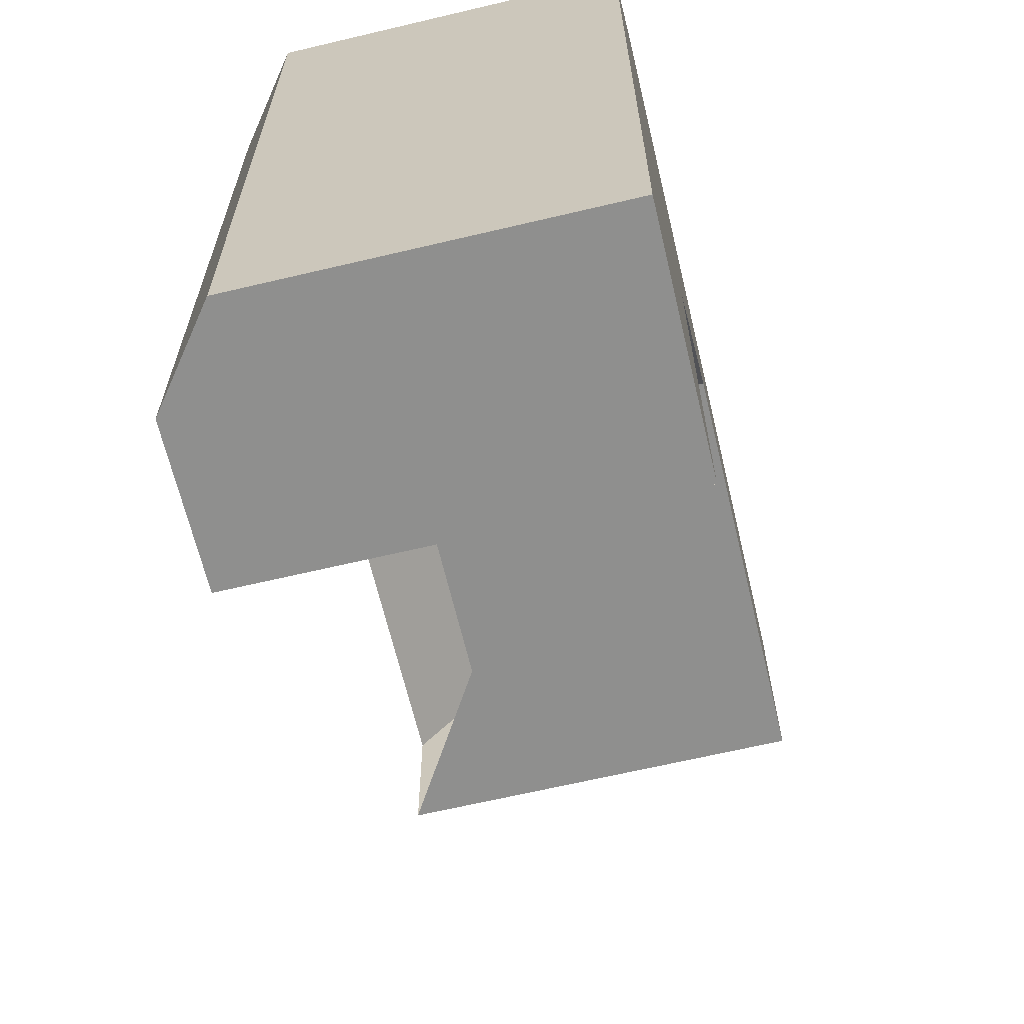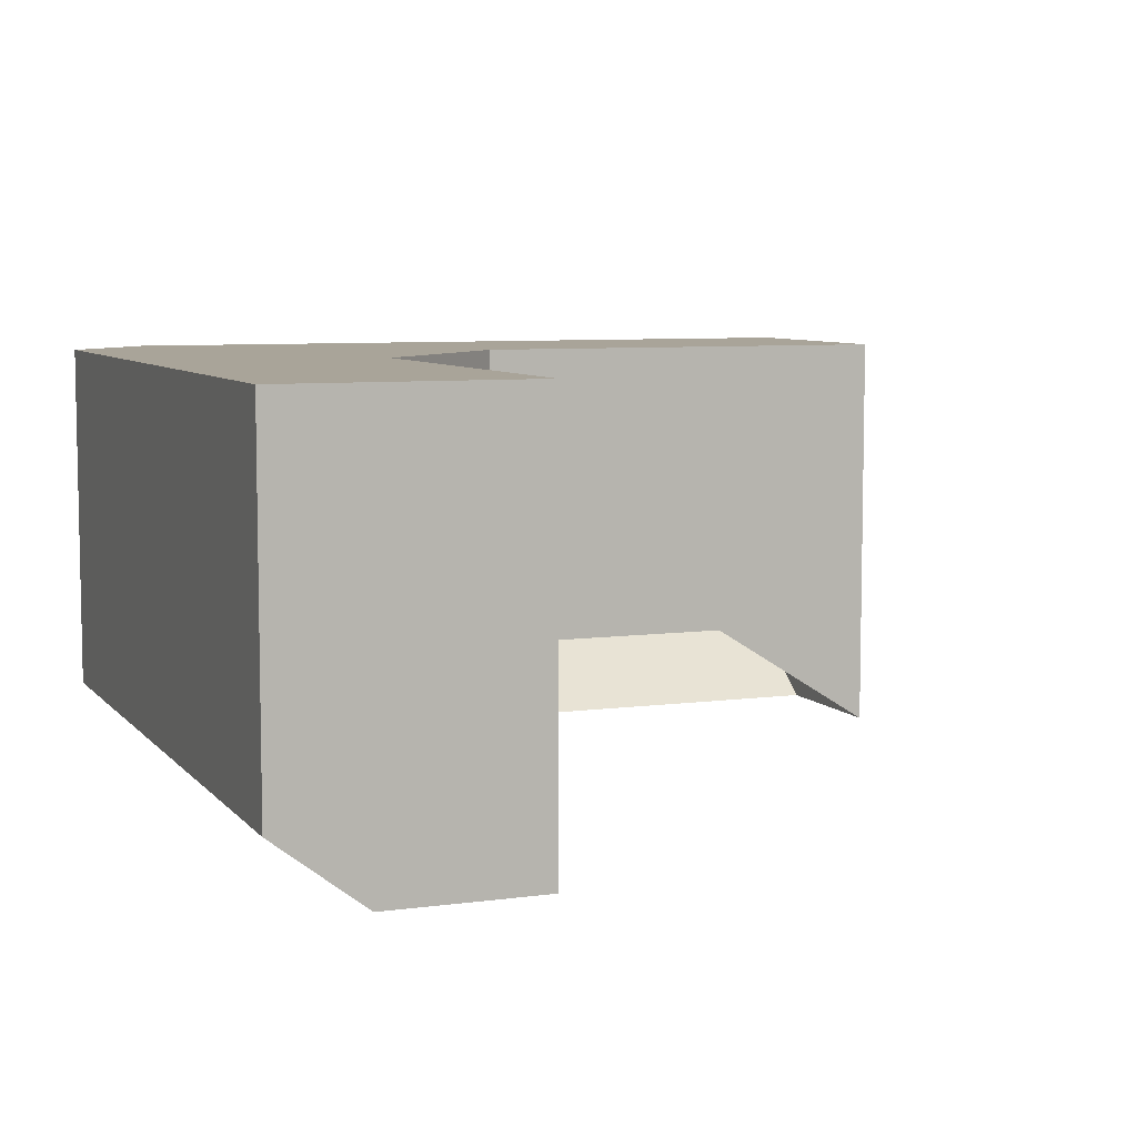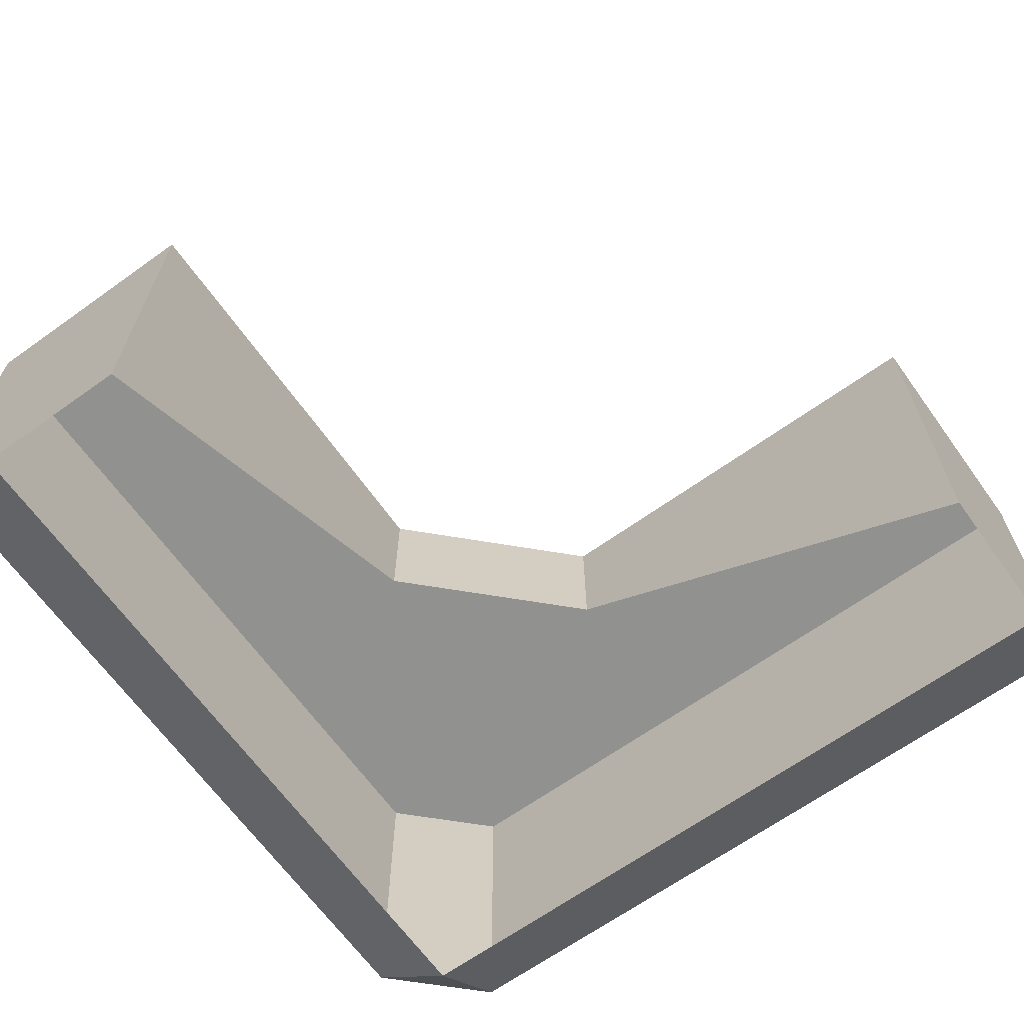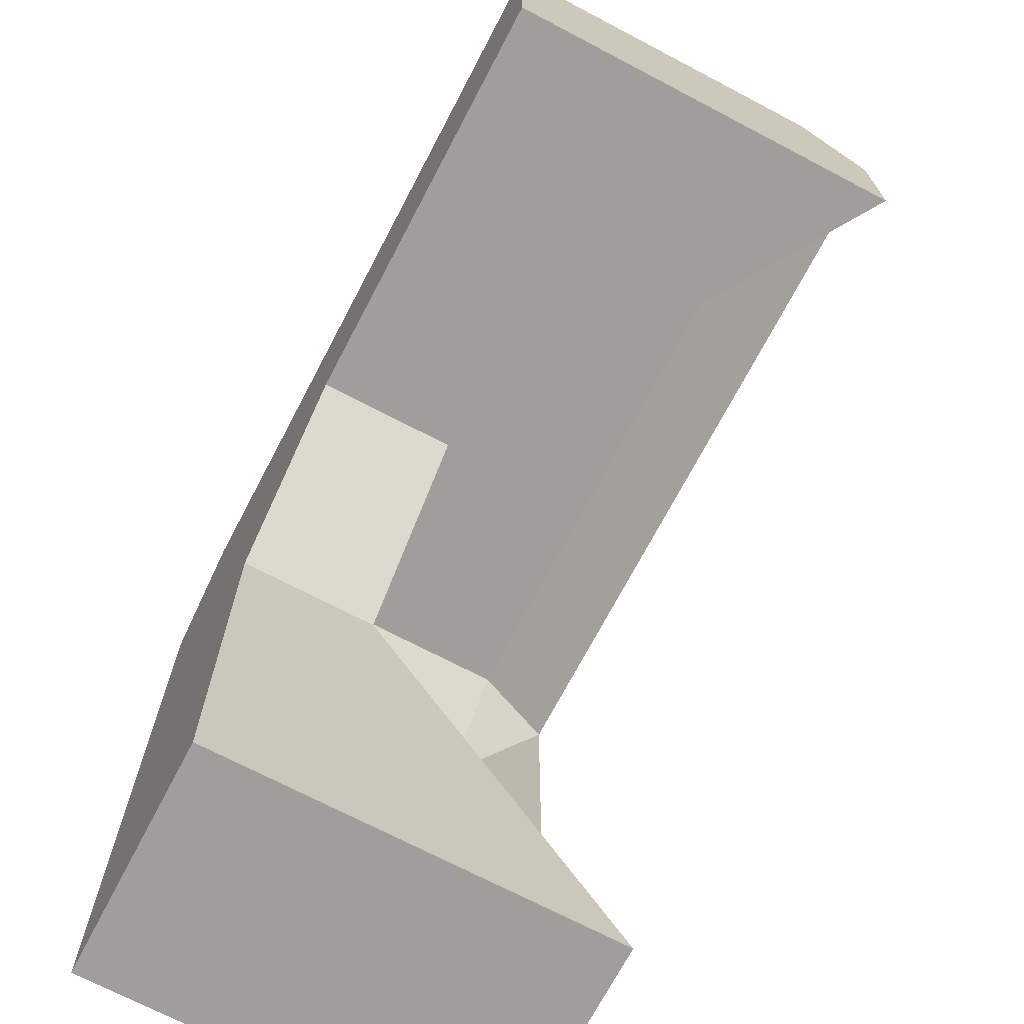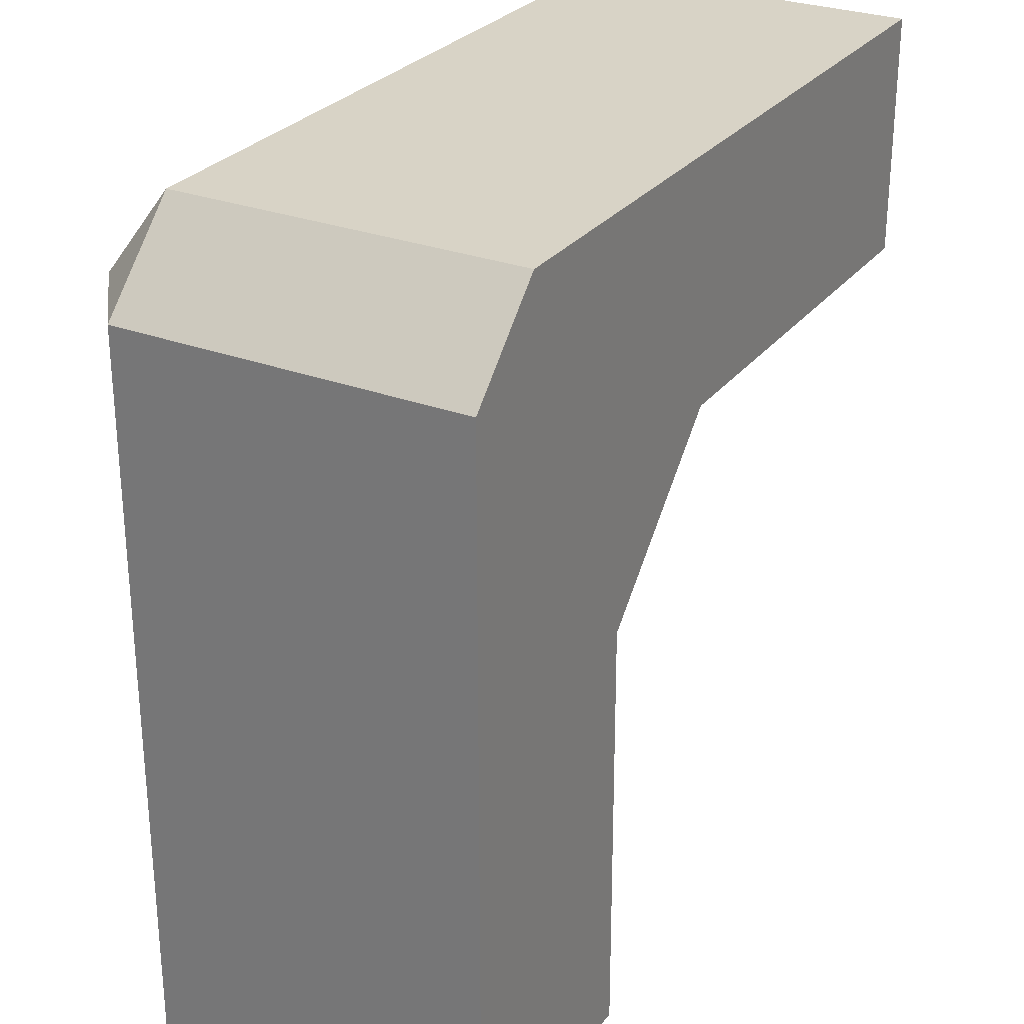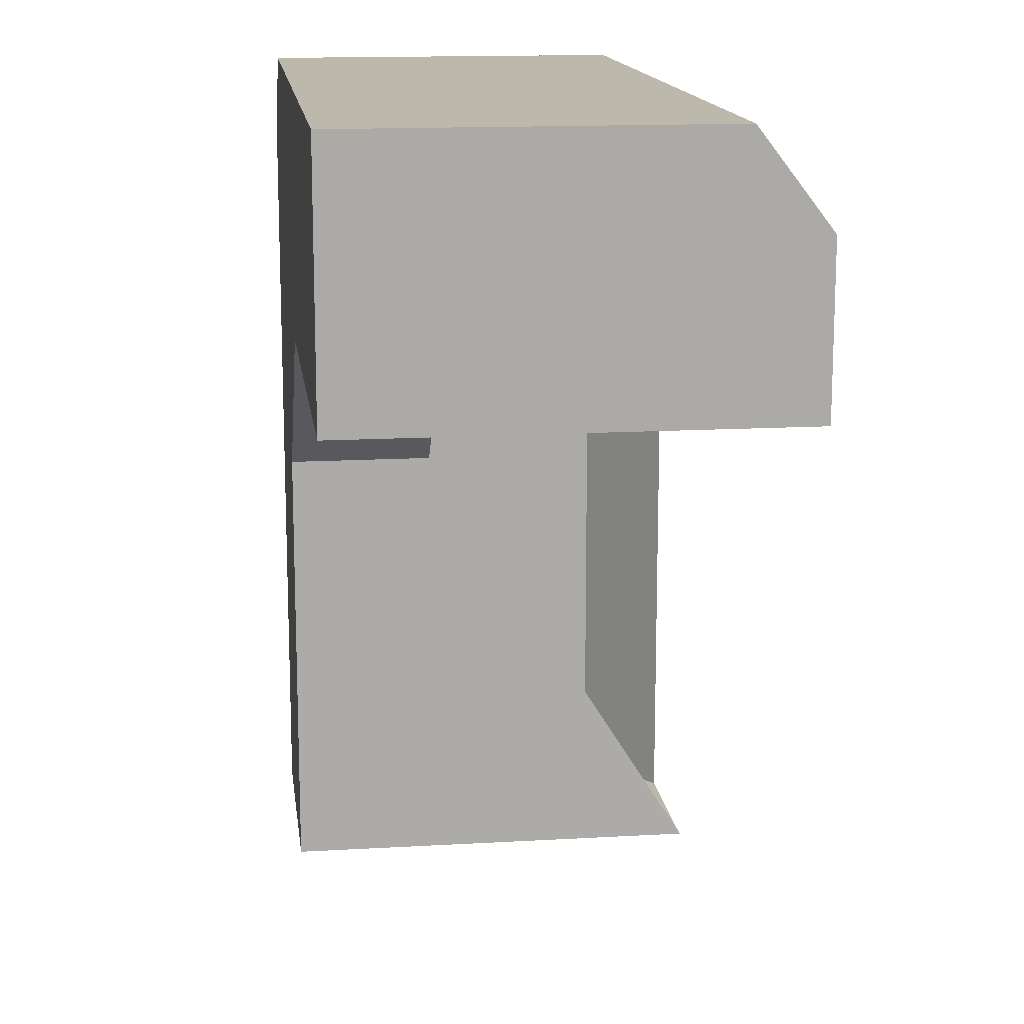
<metadata>
{"format":"obj","ext":"obj","renderer":"f3d","projection":"perspective","resolution":1024,"background":"white","views":[{"elev":-65.3,"azim":103.4,"up":"+Z"},{"elev":7.2,"azim":158.5,"up":"+Y"},{"elev":-65.9,"azim":-144.3,"up":"+Y"},{"elev":-70.8,"azim":-117.7,"up":"+Z"},{"elev":28.1,"azim":119.8,"up":"+Z"},{"elev":14.6,"azim":-97.2,"up":"+Z"}]}
</metadata>
<code>
g default
v 0.87 3.1 0
v 0 3.1 1.1
v 1.1 3.1 0.8697
v 1.1 3.1 0
v 0 3.1 0.87
v 1.23 2.587 0
v 1.23 3.1 0
v 1.23 3.1 1.1
v 1.23 2.587 1.1
v 1.1 2.587 1.23
v 1.1 3.1 1.23
v 0 3.1 1.23
v 0 2.587 1.23
v 0.8757 3.1 1.1
v 0.8742 3.1 0.6374
v 0.6431 3.1 0.87
v 0.6431 2.89 0.87
v 0.8742 2.89 0.6374
v 1.1 2.487 1.1
v 1.1 2.487 0
v 0.87 2.487 0
v 0 2.487 1.1
v 0 2.487 0.87
g SM_WallCornerTop:Mesh
f 20 6 9 19
f 22 2 5 23
f 4 20 21 1
f 4 7 6 20
f 3 8 7 4
f 5 2 14 16
f 10 11 12 13
f 10 9 8 11
f 14 11 8 3
f 22 13 12 2
f 19 10 13 22
f 9 10 19
f 6 7 8 9
f 2 12 11 14
f 21 18 15 1
f 23 5 16 17
f 3 4 1 15
f 15 16 14 3
f 15 18 17 16

</code>
